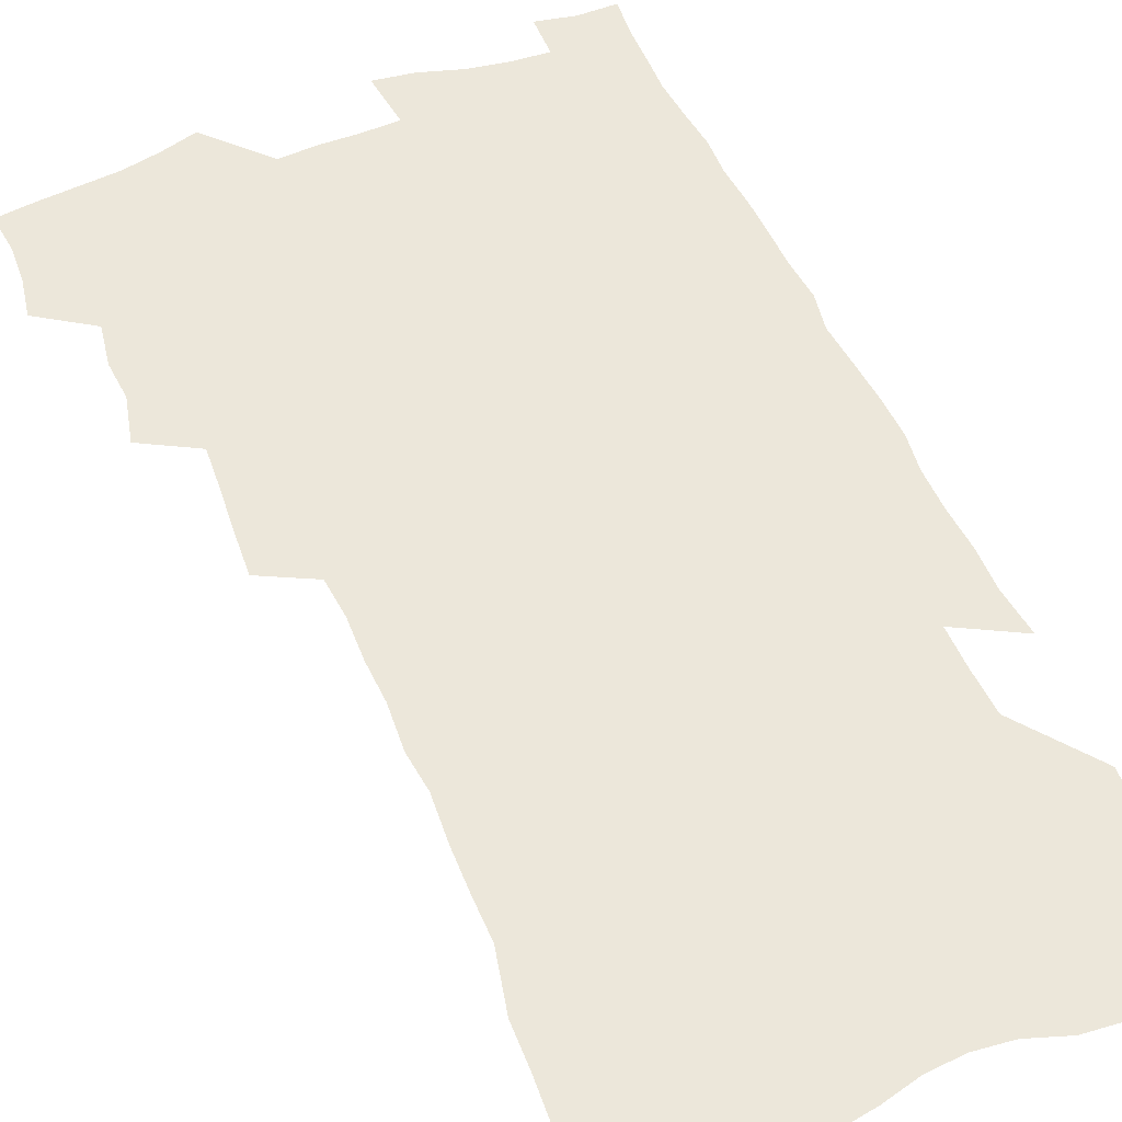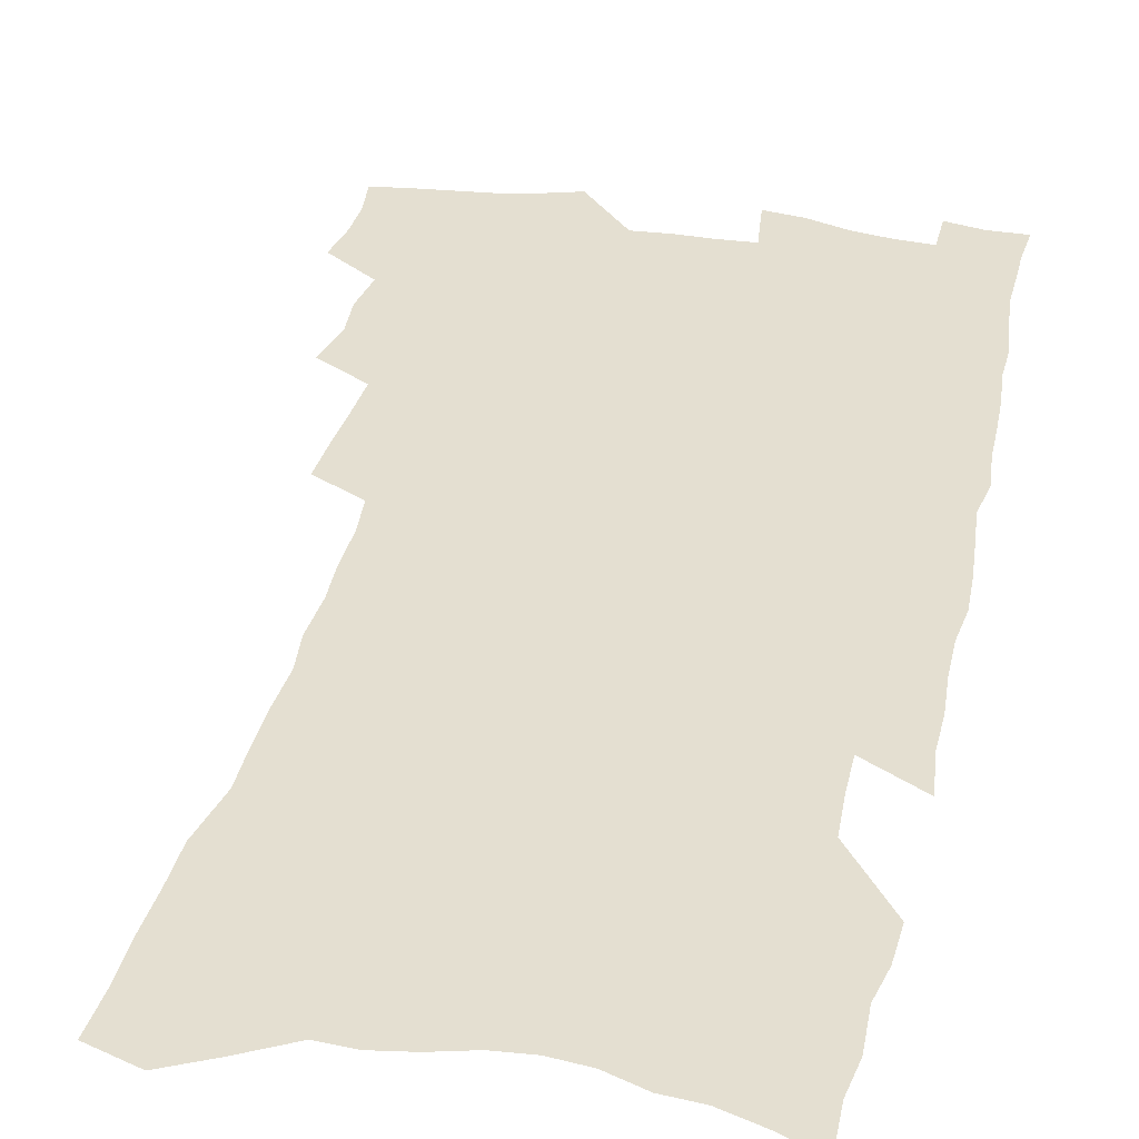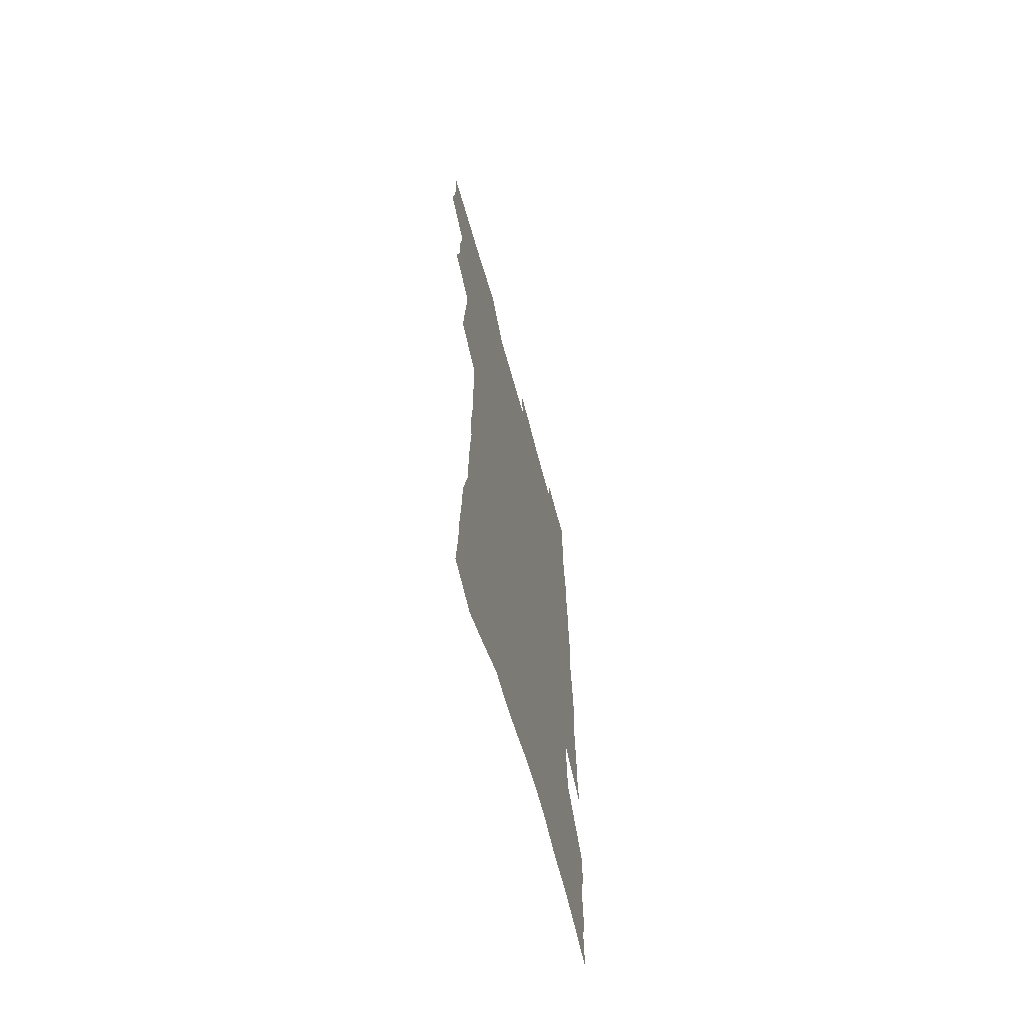
<metadata>
{"format":"obj","ext":"obj","renderer":"f3d","projection":"perspective","resolution":1024,"background":"white","views":[{"elev":51.6,"azim":-22.8,"up":"+Z"},{"elev":36.8,"azim":12.2,"up":"+Z"},{"elev":-66.5,"azim":-74.5,"up":"+Y"}]}
</metadata>
<code>
v 480.3 517.6 0
v 483.2 532.8 0
v 484 547.1 0
v 482.5 561.5 0
v 493.5 456.6 0
v 497.8 474.1 0
v 496.9 488.7 0
v 499.6 504.5 0
v 499.6 519 0
v 500.9 533.6 0
v 499.4 548 0
v 496.8 563.4 0
v 509.3 395.6 0
v 510.5 412.5 0
v 512 429.3 0
v 513.3 445.6 0
v 514.4 461.3 0
v 515.3 476.6 0
v 515.8 491.3 0
v 514.8 505.5 0
v 517.5 520.5 0
v 516.1 534.5 0
v 514.3 549 0
v 511.5 564.9 0
v 518.8 158.1 0
v 520.4 177.5 0
v 520.7 195.2 0
v 522 213.8 0
v 522.6 231.7 0
v 527.7 254.1 0
v 527.7 270.5 0
v 528.2 287.4 0
v 529.6 305.6 0
v 528.1 320.6 0
v 529.5 338.3 0
v 528.9 354 0
v 529.6 370.9 0
v 528.4 385.9 0
v 529.3 402.6 0
v 530.6 419.1 0
v 530.6 434 0
v 531.9 449.7 0
v 531.4 463.9 0
v 532.8 479 0
v 533.3 493.2 0
v 531.9 507.1 0
v 532.1 521.2 0
v 530.8 535.5 0
v 528.7 550.4 0
v 526 566.3 0
v 537.8 151.8 0
v 541.6 174.3 0
v 540.3 189.7 0
v 541 207.9 0
v 545.1 230.1 0
v 545.5 247.2 0
v 546.5 264.7 0
v 545.3 279.5 0
v 545.6 295.9 0
v 546.7 313.7 0
v 547.1 330.2 0
v 547.2 346 0
v 546.1 360.6 0
v 547.5 377.7 0
v 545.8 391.5 0
v 545.8 406.8 0
v 546.7 422.5 0
v 546.3 436.8 0
v 546.7 451.5 0
v 547.8 466.4 0
v 547.3 480.1 0
v 548.2 494.4 0
v 549.1 508.1 0
v 547.8 521.6 0
v 545.6 536.5 0
v 542.8 552.9 0
v 540.1 569.4 0
v 554.8 160.2 0
v 556.2 179.3 0
v 558.1 199.6 0
v 560.9 220.8 0
v 561.3 237.9 0
v 563.1 256.7 0
v 562.9 272.3 0
v 562.5 287.6 0
v 561.4 302 0
v 561.7 318.6 0
v 562.1 335 0
v 561.3 349.5 0
v 562.3 366.4 0
v 562.1 381.1 0
v 560.9 394.9 0
v 561 409.9 0
v 561.5 424.8 0
v 562.2 439.7 0
v 562.6 454 0
v 562.5 467.8 0
v 562.8 481.7 0
v 562.9 495.3 0
v 562.8 508.7 0
v 561.8 522.3 0
v 560.5 536.7 0
v 558.8 552 0
v 553.9 573.5 0
v 572.5 169.8 0
v 572.9 187.3 0
v 575.4 209.7 0
v 576.4 228 0
v 576.4 243.9 0
v 576.7 260.3 0
v 576.4 275.6 0
v 576.3 291.4 0
v 575.2 305.3 0
v 576.6 324.1 0
v 576.2 338.6 0
v 575.3 352.5 0
v 576.5 369.8 0
v 575.2 383 0
v 576.8 399.5 0
v 576.6 413.4 0
v 576.2 427 0
v 576.4 441.3 0
v 576.7 455.4 0
v 575.7 468.3 0
v 576.5 482.4 0
v 576.9 496 0
v 576.4 509.4 0
v 575.4 523.2 0
v 575.4 536.5 0
v 573.7 551.9 0
v 585.8 169.1 0
v 587.8 193.3 0
v 589.2 213.3 0
v 589.4 229.9 0
v 589.6 246.4 0
v 589.7 262.3 0
v 590.1 279.2 0
v 589.5 293.6 0
v 589.2 309 0
v 589.7 325.4 0
v 589.5 340.7 0
v 589.7 356.5 0
v 589.8 371.7 0
v 589.9 386.4 0
v 589.9 400.6 0
v 589.4 413.7 0
v 590.1 428.9 0
v 589.6 442 0
v 590.2 456.3 0
v 589.9 469.6 0
v 590 482.9 0
v 590.3 496.3 0
v 590.2 509.7 0
v 589.7 523.3 0
v 589 537.3 0
v 587.8 552.9 0
v 599.8 171.4 0
v 601.1 192.8 0
v 602.9 217.7 0
v 603.1 234 0
v 603.2 249.8 0
v 603 264.6 0
v 603 280.1 0
v 603.1 296.7 0
v 603.3 313 0
v 602.9 327.3 0
v 603.2 343.6 0
v 603.2 358.7 0
v 603.2 373.3 0
v 603.1 387.5 0
v 603.1 401.7 0
v 603.3 415.8 0
v 603.4 429.9 0
v 603.8 444.1 0
v 603.6 457.1 0
v 603.8 470.6 0
v 603.8 483.6 0
v 603.5 496.7 0
v 603.8 509.9 0
v 603.5 523.6 0
v 602.8 538 0
v 602.3 552.6 0
v 614.2 175.2 0
v 614.7 195.3 0
v 615.6 217.5 0
v 615.8 234.1 0
v 615.8 250.5 0
v 615.7 263.9 0
v 616.2 282.7 0
v 616 297 0
v 616 312.8 0
v 616 328.6 0
v 616.2 345.4 0
v 616.1 359.4 0
v 616.1 373.6 0
v 616 387.3 0
v 616.2 401.8 0
v 616.2 415.1 0
v 616.4 429.9 0
v 616.6 443.8 0
v 616.7 457.1 0
v 616.8 470.6 0
v 616.9 483.8 0
v 617.3 497 0
v 617.2 510.2 0
v 617.3 523.4 0
v 617.1 537.3 0
v 616.3 553.3 0
v 614 574.2 0
v 628 176.4 0
v 628.2 197.2 0
v 628.5 216.8 0
v 628.6 234.1 0
v 628.7 249.7 0
v 628.9 266.9 0
v 628.9 282.7 0
v 628.9 297.5 0
v 628.9 312.4 0
v 628.9 327 0
v 628.9 344.4 0
v 628.9 359.5 0
v 629 373.7 0
v 629 388.5 0
v 629.2 401.8 0
v 629.3 415.9 0
v 629.5 429.5 0
v 629.5 443.8 0
v 629.7 456.8 0
v 629.7 470.8 0
v 630 483.6 0
v 630.2 496.8 0
v 630.6 510 0
v 630.9 523.4 0
v 630.9 537.5 0
v 630.8 552.1 0
v 628.9 572.1 0
v 641.7 175 0
v 641.5 196.5 0
v 641.5 215.4 0
v 641.8 231.7 0
v 641.6 249 0
v 642.1 264.6 0
v 641.8 281.7 0
v 641.6 297.5 0
v 642 311.5 0
v 641.8 329.5 0
v 641.8 344 0
v 641.9 358.5 0
v 642.1 372.7 0
v 642.1 387.3 0
v 642.1 401.4 0
v 642.1 415.7 0
v 642.8 428.5 0
v 642.5 443.1 0
v 642.9 456.5 0
v 642.7 470.4 0
v 642.9 483.5 0
v 643.7 496.5 0
v 644 509.8 0
v 644.6 523 0
v 645.2 536.3 0
v 645.1 551 0
v 645 567.2 0
v 656.1 170 0
v 655.3 193.1 0
v 654.8 212.8 0
v 655.1 229.2 0
v 656.1 243.9 0
v 655.2 262.9 0
v 655.3 278.9 0
v 655.2 294.9 0
v 655.1 310.9 0
v 655.3 326.3 0
v 655.3 341.4 0
v 655.6 356.1 0
v 655.3 371.3 0
v 655.3 385.9 0
v 655.5 400.1 0
v 655.6 414.2 0
v 655.8 428 0
v 657.5 440.7 0
v 656.5 455.7 0
v 657.1 468.8 0
v 656.8 482.7 0
v 656.8 496.2 0
v 656.9 509.3 0
v 658.5 522.6 0
v 658.5 536.1 0
v 659 549.9 0
v 659.5 565 0
v 670.1 168.8 0
v 670.4 186.5 0
v 669.2 207.7 0
v 669.7 224.4 0
v 669.4 242 0
v 669.5 258.2 0
v 669.4 274.9 0
v 669.1 291.5 0
v 669.7 306.5 0
v 669.2 323 0
v 670.8 336.4 0
v 669.7 353.2 0
v 669.8 367.9 0
v 669.9 382.7 0
v 670.8 396.6 0
v 670 411.8 0
v 669.6 426.4 0
v 670.5 440 0
v 670 454.6 0
v 670.5 468 0
v 670.2 482 0
v 670.5 495.4 0
v 673.1 508.7 0
v 672.7 522.2 0
v 672.3 536 0
v 672.8 549.5 0
v 673.4 564.1 0
v 673.8 579.8 0
v 684.9 164.2 0
v 684.1 184.5 0
v 684.2 202 0
v 685.5 217.7 0
v 684.7 236 0
v 684 253.4 0
v 685.1 268.5 0
v 684.5 285.8 0
v 684.5 301.9 0
v 684.4 318.1 0
v 684.6 333.6 0
v 684.6 349 0
v 684.9 363.9 0
v 685.1 378.8 0
v 686.3 392.9 0
v 685.6 408.3 0
v 685.3 423.1 0
v 686 437.2 0
v 685.3 452 0
v 685 466.2 0
v 686.4 479.7 0
v 685.7 493.9 0
v 687.3 507.5 0
v 686.3 522.1 0
v 686.3 535.6 0
v 686.2 548.9 0
v 687.3 562.7 0
v 688.3 576.9 0
v 700.3 158.2 0
v 700 177.3 0
v 702.4 192.3 0
v 701.8 210.3 0
v 704.9 224.5 0
v 705.8 240.5 0
v 707.2 289.6 0
v 705.3 307.8 0
v 705.7 323.6 0
v 704.7 340.4 0
v 704.7 356 0
v 706.6 370.3 0
v 706.1 385.9 0
v 704.9 402 0
v 703.6 417.9 0
v 706 431.7 0
v 704.7 447.2 0
v 704.6 461.9 0
v 704.2 476.5 0
v 703 491.4 0
v 703.6 505.4 0
v 701.9 520.6 0
v 700.7 535.2 0
v 701.2 548.9 0
v 701.5 562.5 0
v 702.9 577 0
f 8 9 1
f 1 9 2
f 9 10 2
f 2 10 3
f 10 11 3
f 3 11 4
f 11 12 4
f 16 17 5
f 5 17 6
f 17 18 6
f 6 18 7
f 18 19 7
f 7 19 8
f 19 20 8
f 8 20 9
f 20 21 9
f 9 21 10
f 21 22 10
f 10 22 11
f 22 23 11
f 11 23 12
f 23 24 12
f 38 39 13
f 13 39 14
f 39 40 14
f 14 40 15
f 40 41 15
f 15 41 16
f 41 42 16
f 16 42 17
f 42 43 17
f 17 43 18
f 43 44 18
f 18 44 19
f 44 45 19
f 19 45 20
f 45 46 20
f 20 46 21
f 46 47 21
f 21 47 22
f 47 48 22
f 22 48 23
f 48 49 23
f 23 49 24
f 49 50 24
f 51 52 25
f 25 52 26
f 52 53 26
f 26 53 27
f 53 54 27
f 27 54 28
f 54 55 28
f 28 55 29
f 55 56 29
f 29 56 30
f 56 57 30
f 30 57 31
f 57 58 31
f 31 58 32
f 58 59 32
f 32 59 33
f 59 60 33
f 33 60 34
f 60 61 34
f 34 61 35
f 61 62 35
f 35 62 36
f 62 63 36
f 36 63 37
f 63 64 37
f 37 64 38
f 64 65 38
f 38 65 39
f 65 66 39
f 39 66 40
f 66 67 40
f 40 67 41
f 67 68 41
f 41 68 42
f 68 69 42
f 42 69 43
f 69 70 43
f 43 70 44
f 70 71 44
f 44 71 45
f 71 72 45
f 45 72 46
f 72 73 46
f 46 73 47
f 73 74 47
f 47 74 48
f 74 75 48
f 48 75 49
f 75 76 49
f 49 76 50
f 76 77 50
f 51 78 52
f 78 79 52
f 52 79 53
f 79 80 53
f 53 80 54
f 80 81 54
f 54 81 55
f 81 82 55
f 55 82 56
f 82 83 56
f 56 83 57
f 83 84 57
f 57 84 58
f 84 85 58
f 58 85 59
f 85 86 59
f 59 86 60
f 86 87 60
f 60 87 61
f 87 88 61
f 61 88 62
f 88 89 62
f 62 89 63
f 89 90 63
f 63 90 64
f 90 91 64
f 64 91 65
f 91 92 65
f 65 92 66
f 92 93 66
f 66 93 67
f 93 94 67
f 67 94 68
f 94 95 68
f 68 95 69
f 95 96 69
f 69 96 70
f 96 97 70
f 70 97 71
f 97 98 71
f 71 98 72
f 98 99 72
f 72 99 73
f 99 100 73
f 73 100 74
f 100 101 74
f 74 101 75
f 101 102 75
f 75 102 76
f 102 103 76
f 76 103 77
f 103 104 77
f 78 105 79
f 105 106 79
f 79 106 80
f 106 107 80
f 80 107 81
f 107 108 81
f 81 108 82
f 108 109 82
f 82 109 83
f 109 110 83
f 83 110 84
f 110 111 84
f 84 111 85
f 111 112 85
f 85 112 86
f 112 113 86
f 86 113 87
f 113 114 87
f 87 114 88
f 114 115 88
f 88 115 89
f 115 116 89
f 89 116 90
f 116 117 90
f 90 117 91
f 117 118 91
f 91 118 92
f 118 119 92
f 92 119 93
f 119 120 93
f 93 120 94
f 120 121 94
f 94 121 95
f 121 122 95
f 95 122 96
f 122 123 96
f 96 123 97
f 123 124 97
f 97 124 98
f 124 125 98
f 98 125 99
f 125 126 99
f 99 126 100
f 126 127 100
f 100 127 101
f 127 128 101
f 101 128 102
f 128 129 102
f 102 129 103
f 129 130 103
f 103 130 104
f 105 131 106
f 131 132 106
f 106 132 107
f 132 133 107
f 107 133 108
f 133 134 108
f 108 134 109
f 134 135 109
f 109 135 110
f 135 136 110
f 110 136 111
f 136 137 111
f 111 137 112
f 137 138 112
f 112 138 113
f 138 139 113
f 113 139 114
f 139 140 114
f 114 140 115
f 140 141 115
f 115 141 116
f 141 142 116
f 116 142 117
f 142 143 117
f 117 143 118
f 143 144 118
f 118 144 119
f 144 145 119
f 119 145 120
f 145 146 120
f 120 146 121
f 146 147 121
f 121 147 122
f 147 148 122
f 122 148 123
f 148 149 123
f 123 149 124
f 149 150 124
f 124 150 125
f 150 151 125
f 125 151 126
f 151 152 126
f 126 152 127
f 152 153 127
f 127 153 128
f 153 154 128
f 128 154 129
f 154 155 129
f 129 155 130
f 155 156 130
f 131 157 132
f 157 158 132
f 132 158 133
f 158 159 133
f 133 159 134
f 159 160 134
f 134 160 135
f 160 161 135
f 135 161 136
f 161 162 136
f 136 162 137
f 162 163 137
f 137 163 138
f 163 164 138
f 138 164 139
f 164 165 139
f 139 165 140
f 165 166 140
f 140 166 141
f 166 167 141
f 141 167 142
f 167 168 142
f 142 168 143
f 168 169 143
f 143 169 144
f 169 170 144
f 144 170 145
f 170 171 145
f 145 171 146
f 171 172 146
f 146 172 147
f 172 173 147
f 147 173 148
f 173 174 148
f 148 174 149
f 174 175 149
f 149 175 150
f 175 176 150
f 150 176 151
f 176 177 151
f 151 177 152
f 177 178 152
f 152 178 153
f 178 179 153
f 153 179 154
f 179 180 154
f 154 180 155
f 180 181 155
f 155 181 156
f 181 182 156
f 157 183 158
f 183 184 158
f 158 184 159
f 184 185 159
f 159 185 160
f 185 186 160
f 160 186 161
f 186 187 161
f 161 187 162
f 187 188 162
f 162 188 163
f 188 189 163
f 163 189 164
f 189 190 164
f 164 190 165
f 190 191 165
f 165 191 166
f 191 192 166
f 166 192 167
f 192 193 167
f 167 193 168
f 193 194 168
f 168 194 169
f 194 195 169
f 169 195 170
f 195 196 170
f 170 196 171
f 196 197 171
f 171 197 172
f 197 198 172
f 172 198 173
f 198 199 173
f 173 199 174
f 199 200 174
f 174 200 175
f 200 201 175
f 175 201 176
f 201 202 176
f 176 202 177
f 202 203 177
f 177 203 178
f 203 204 178
f 178 204 179
f 204 205 179
f 179 205 180
f 205 206 180
f 180 206 181
f 206 207 181
f 181 207 182
f 207 208 182
f 183 210 184
f 210 211 184
f 184 211 185
f 211 212 185
f 185 212 186
f 212 213 186
f 186 213 187
f 213 214 187
f 187 214 188
f 214 215 188
f 188 215 189
f 215 216 189
f 189 216 190
f 216 217 190
f 190 217 191
f 217 218 191
f 191 218 192
f 218 219 192
f 192 219 193
f 219 220 193
f 193 220 194
f 220 221 194
f 194 221 195
f 221 222 195
f 195 222 196
f 222 223 196
f 196 223 197
f 223 224 197
f 197 224 198
f 224 225 198
f 198 225 199
f 225 226 199
f 199 226 200
f 226 227 200
f 200 227 201
f 227 228 201
f 201 228 202
f 228 229 202
f 202 229 203
f 229 230 203
f 203 230 204
f 230 231 204
f 204 231 205
f 231 232 205
f 205 232 206
f 232 233 206
f 206 233 207
f 233 234 207
f 207 234 208
f 234 235 208
f 208 235 209
f 235 236 209
f 210 237 211
f 237 238 211
f 211 238 212
f 238 239 212
f 212 239 213
f 239 240 213
f 213 240 214
f 240 241 214
f 214 241 215
f 241 242 215
f 215 242 216
f 242 243 216
f 216 243 217
f 243 244 217
f 217 244 218
f 244 245 218
f 218 245 219
f 245 246 219
f 219 246 220
f 246 247 220
f 220 247 221
f 247 248 221
f 221 248 222
f 248 249 222
f 222 249 223
f 249 250 223
f 223 250 224
f 250 251 224
f 224 251 225
f 251 252 225
f 225 252 226
f 252 253 226
f 226 253 227
f 253 254 227
f 227 254 228
f 254 255 228
f 228 255 229
f 255 256 229
f 229 256 230
f 256 257 230
f 230 257 231
f 257 258 231
f 231 258 232
f 258 259 232
f 232 259 233
f 259 260 233
f 233 260 234
f 260 261 234
f 234 261 235
f 261 262 235
f 235 262 236
f 262 263 236
f 237 264 238
f 264 265 238
f 238 265 239
f 265 266 239
f 239 266 240
f 266 267 240
f 240 267 241
f 267 268 241
f 241 268 242
f 268 269 242
f 242 269 243
f 269 270 243
f 243 270 244
f 270 271 244
f 244 271 245
f 271 272 245
f 245 272 246
f 272 273 246
f 246 273 247
f 273 274 247
f 247 274 248
f 274 275 248
f 248 275 249
f 275 276 249
f 249 276 250
f 276 277 250
f 250 277 251
f 277 278 251
f 251 278 252
f 278 279 252
f 252 279 253
f 279 280 253
f 253 280 254
f 280 281 254
f 254 281 255
f 281 282 255
f 255 282 256
f 282 283 256
f 256 283 257
f 283 284 257
f 257 284 258
f 284 285 258
f 258 285 259
f 285 286 259
f 259 286 260
f 286 287 260
f 260 287 261
f 287 288 261
f 261 288 262
f 288 289 262
f 262 289 263
f 289 290 263
f 264 291 265
f 291 292 265
f 265 292 266
f 292 293 266
f 266 293 267
f 293 294 267
f 267 294 268
f 294 295 268
f 268 295 269
f 295 296 269
f 269 296 270
f 296 297 270
f 270 297 271
f 297 298 271
f 271 298 272
f 298 299 272
f 272 299 273
f 299 300 273
f 273 300 274
f 300 301 274
f 274 301 275
f 301 302 275
f 275 302 276
f 302 303 276
f 276 303 277
f 303 304 277
f 277 304 278
f 304 305 278
f 278 305 279
f 305 306 279
f 279 306 280
f 306 307 280
f 280 307 281
f 307 308 281
f 281 308 282
f 308 309 282
f 282 309 283
f 309 310 283
f 283 310 284
f 310 311 284
f 284 311 285
f 311 312 285
f 285 312 286
f 312 313 286
f 286 313 287
f 313 314 287
f 287 314 288
f 314 315 288
f 288 315 289
f 315 316 289
f 289 316 290
f 316 317 290
f 291 319 292
f 319 320 292
f 292 320 293
f 320 321 293
f 293 321 294
f 321 322 294
f 294 322 295
f 322 323 295
f 295 323 296
f 323 324 296
f 296 324 297
f 324 325 297
f 297 325 298
f 325 326 298
f 298 326 299
f 326 327 299
f 299 327 300
f 327 328 300
f 300 328 301
f 328 329 301
f 301 329 302
f 329 330 302
f 302 330 303
f 330 331 303
f 303 331 304
f 331 332 304
f 304 332 305
f 332 333 305
f 305 333 306
f 333 334 306
f 306 334 307
f 334 335 307
f 307 335 308
f 335 336 308
f 308 336 309
f 336 337 309
f 309 337 310
f 337 338 310
f 310 338 311
f 338 339 311
f 311 339 312
f 339 340 312
f 312 340 313
f 340 341 313
f 313 341 314
f 341 342 314
f 314 342 315
f 342 343 315
f 315 343 316
f 343 344 316
f 316 344 317
f 344 345 317
f 317 345 318
f 345 346 318
f 319 347 320
f 347 348 320
f 320 348 321
f 348 349 321
f 321 349 322
f 349 350 322
f 322 350 323
f 350 351 323
f 323 351 324
f 351 352 324
f 324 352 325
f 327 353 328
f 353 354 328
f 328 354 329
f 354 355 329
f 329 355 330
f 355 356 330
f 330 356 331
f 356 357 331
f 331 357 332
f 357 358 332
f 332 358 333
f 358 359 333
f 333 359 334
f 359 360 334
f 334 360 335
f 360 361 335
f 335 361 336
f 361 362 336
f 336 362 337
f 362 363 337
f 337 363 338
f 363 364 338
f 338 364 339
f 364 365 339
f 339 365 340
f 365 366 340
f 340 366 341
f 366 367 341
f 341 367 342
f 367 368 342
f 342 368 343
f 368 369 343
f 343 369 344
f 369 370 344
f 344 370 345
f 370 371 345
f 345 371 346
f 371 372 346

</code>
